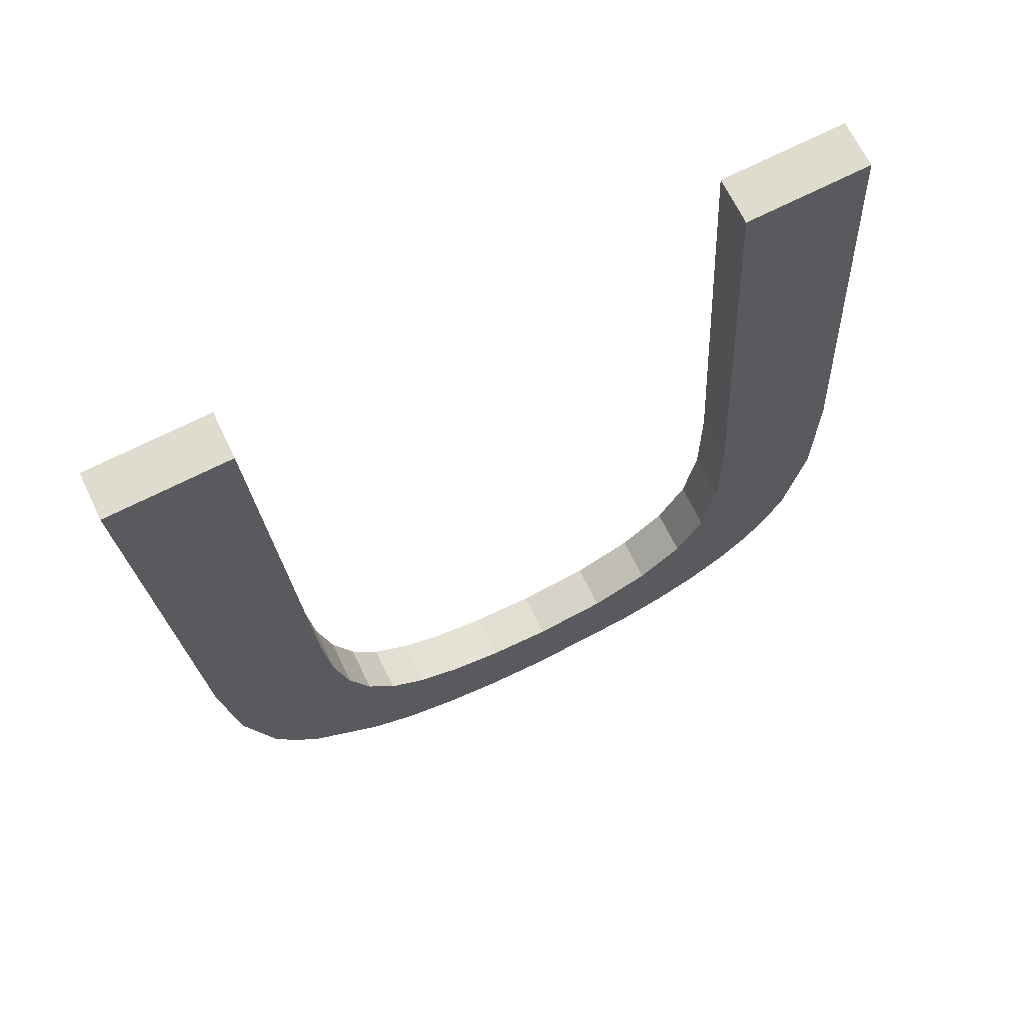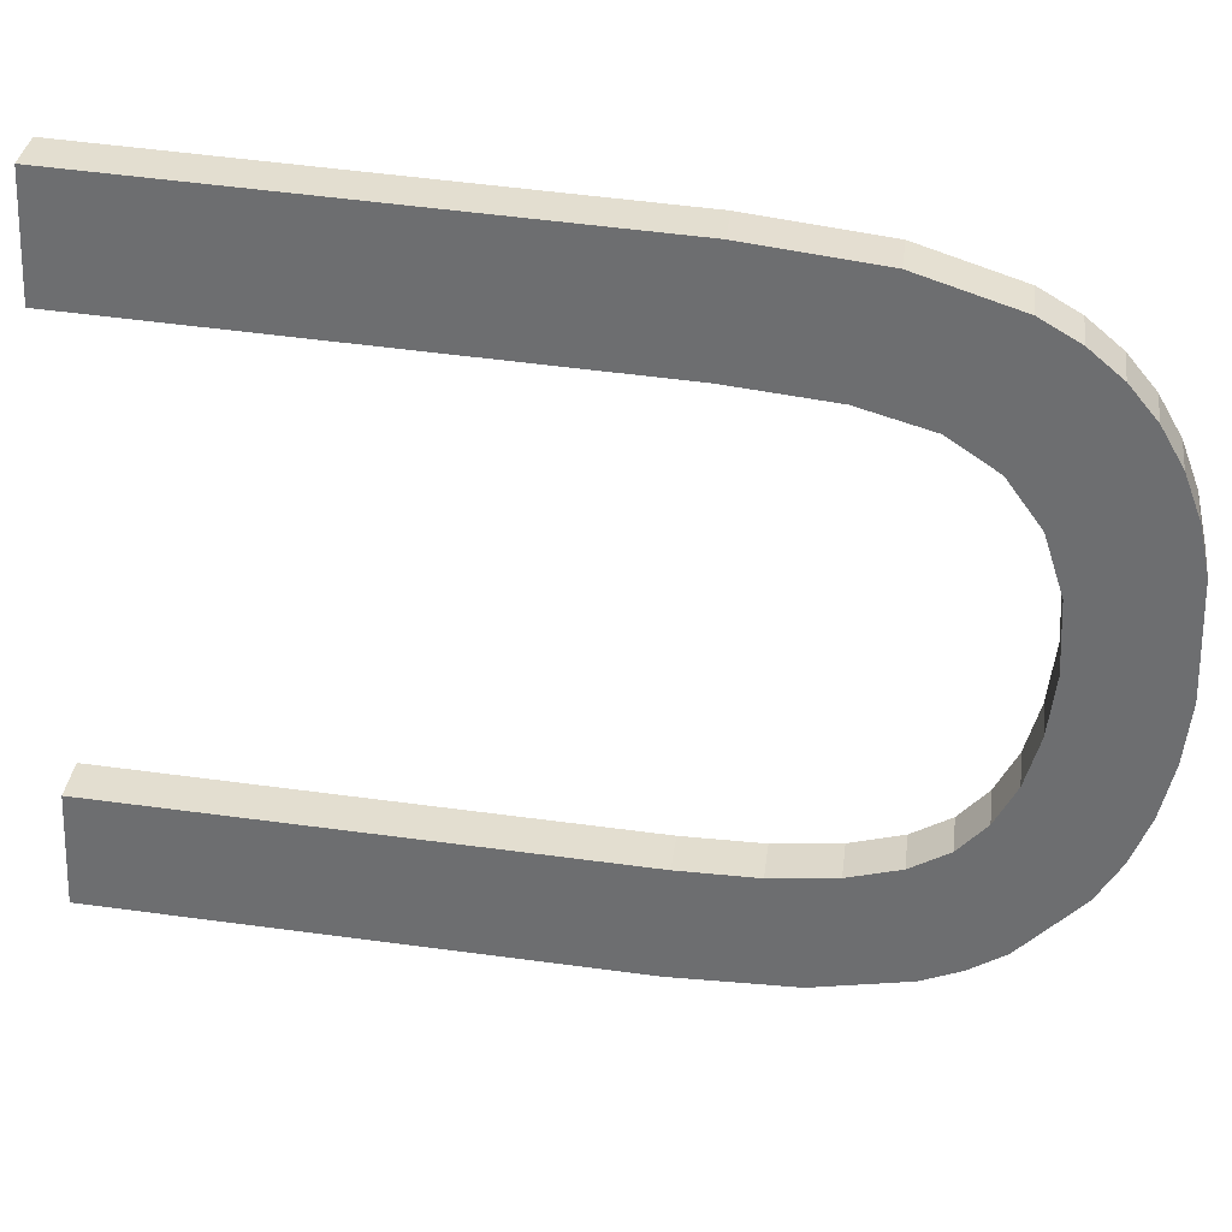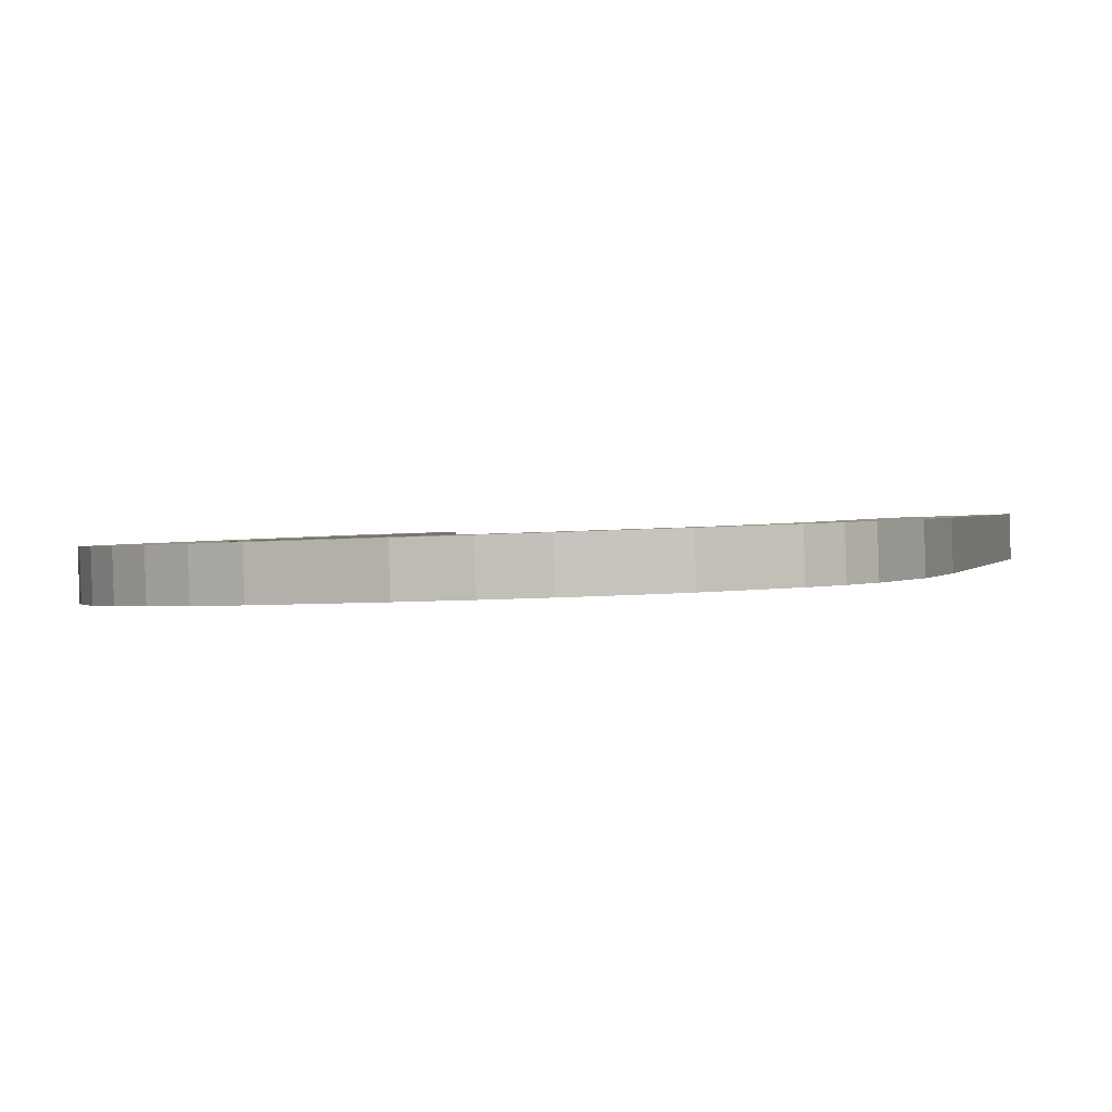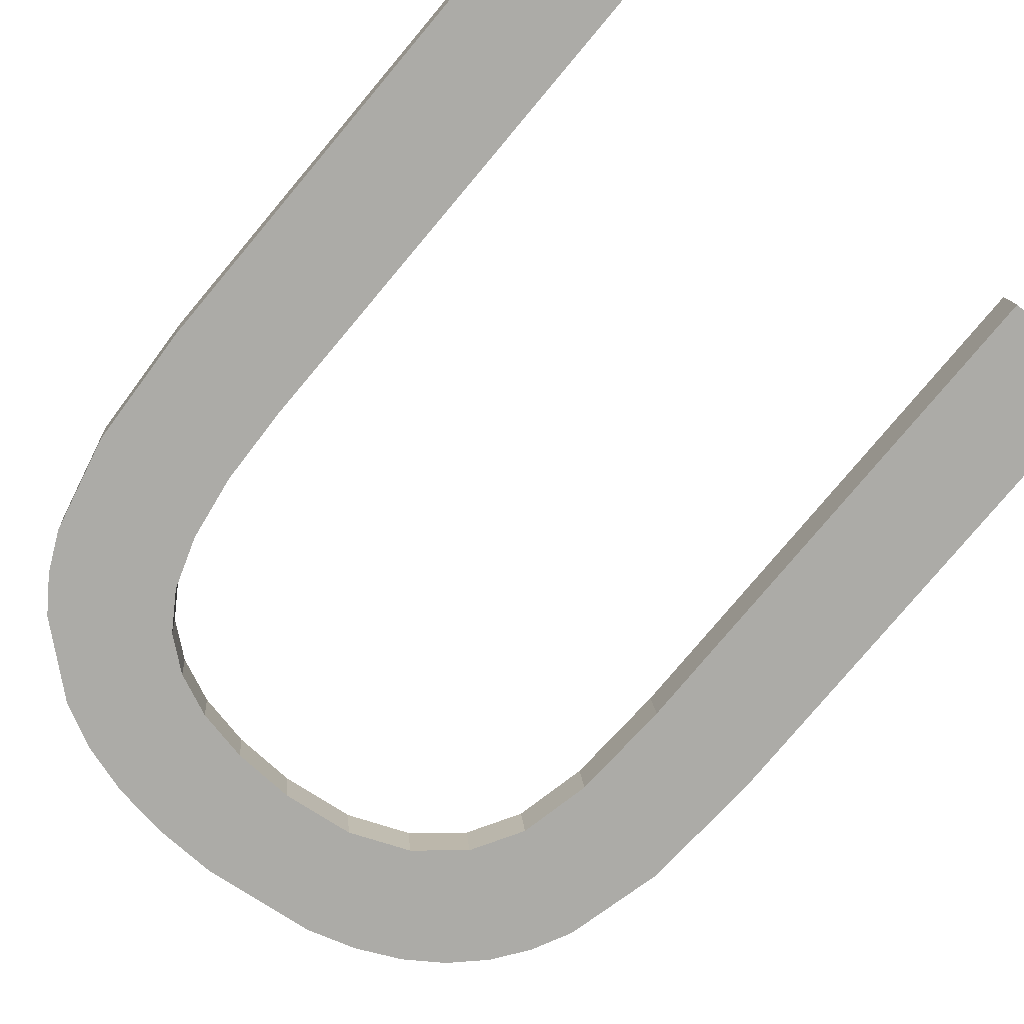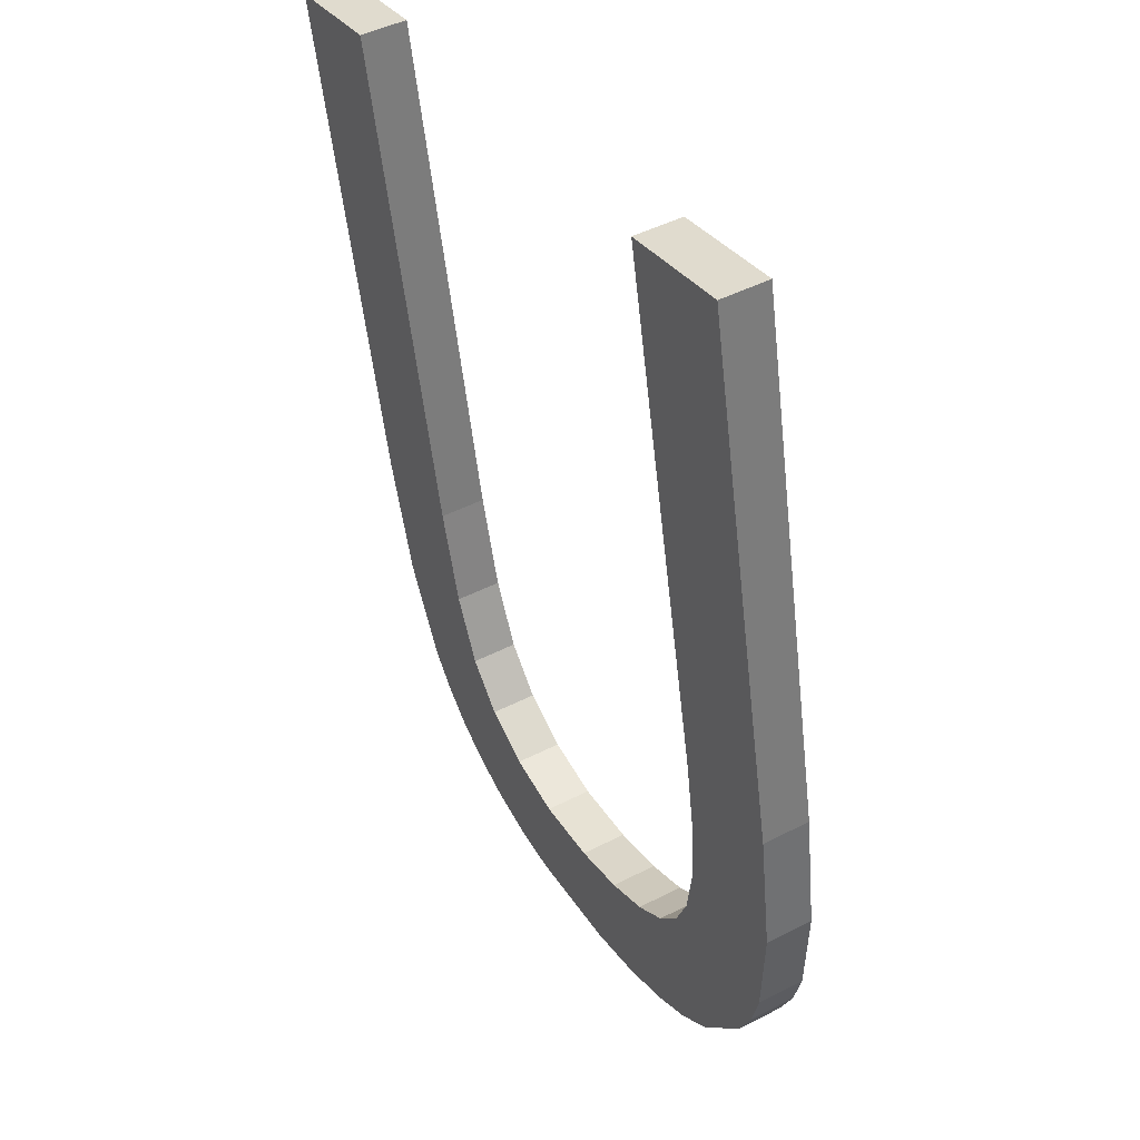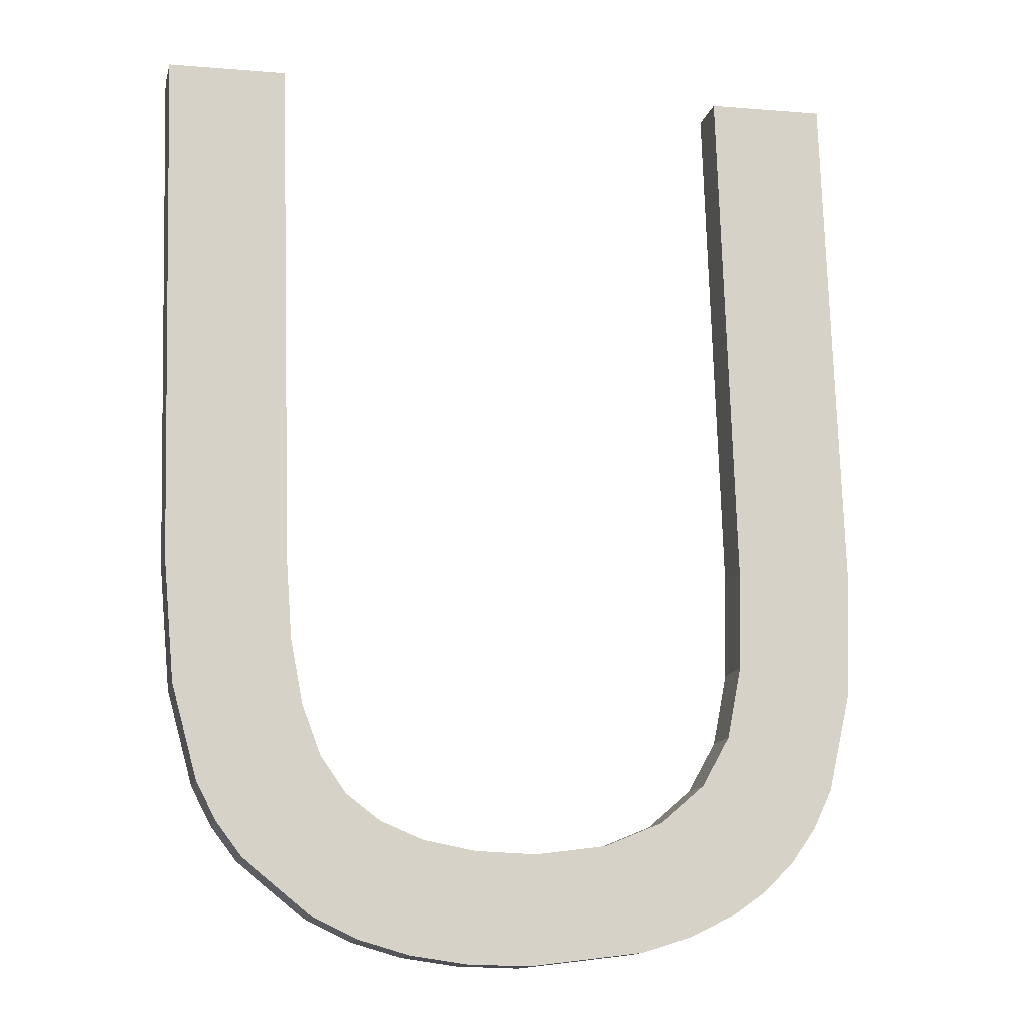
<metadata>
{"format":"obj","ext":"obj","renderer":"f3d","projection":"perspective","resolution":1024,"background":"white","views":[{"elev":75.6,"azim":154.1,"up":"+Y"},{"elev":-54.9,"azim":-93.1,"up":"+Z"},{"elev":-6.1,"azim":15.3,"up":"+Z"},{"elev":-70.3,"azim":139.5,"up":"+Z"},{"elev":33.0,"azim":60.8,"up":"+Y"},{"elev":-7.0,"azim":166.3,"up":"+Y"}]}
</metadata>
<code>
o mesh42/mesh42-geometry#mesh42-geometry
v -0.001228 0.2492 0.1009
v -0.004158 0.2366 0.09935
v -0.004158 0.2492 0.1009
v -0.003042 0.2295 0.09847
v -0.004158 0.2491 0.1021
v -0.002436 0.2304 0.09858
v -0.004244 0.2347 0.09912
v -0.004158 0.2364 0.1005
v -0.001228 0.2491 0.1021
v -0.001983 0.2313 0.0987
v -0.003042 0.2294 0.09959
v -0.004502 0.2331 0.09892
v -0.001228 0.2364 0.1005
v -0.001417 0.2336 0.09898
v -0.002436 0.2302 0.0997
v -0.004709 0.2281 0.0983
v -0.004244 0.2345 0.1002
v -0.001228 0.2365 0.09935
v -0.001417 0.2334 0.1001
v -0.001983 0.2311 0.09981
v -0.004709 0.228 0.09942
v -0.004931 0.2319 0.09877
v -0.004502 0.2329 0.1
v -0.005772 0.2276 0.09823
v -0.005533 0.231 0.09866
v -0.004931 0.2317 0.09989
v -0.005772 0.2274 0.09935
v -0.005533 0.2308 0.09977
v -0.006988 0.2272 0.09818
v -0.006336 0.2303 0.09858
v -0.006336 0.2302 0.09969
v -0.006988 0.2271 0.0993
v -0.008358 0.227 0.09816
v -0.007371 0.2299 0.09852
v -0.007371 0.2297 0.09964
v -0.008358 0.2268 0.09927
v -0.009883 0.2269 0.09815
v -0.008639 0.2296 0.09849
v -0.008639 0.2295 0.0996
v -0.009883 0.2267 0.09926
v -0.01271 0.2272 0.09818
v -0.01014 0.2295 0.09847
v -0.01014 0.2294 0.09959
v -0.01271 0.227 0.0993
v -0.01188 0.2297 0.0985
v -0.01188 0.2296 0.09961
v -0.01391 0.2275 0.09822
v -0.01333 0.2302 0.09857
v -0.01333 0.2301 0.09968
v -0.01391 0.2273 0.09934
v -0.01497 0.228 0.09828
v -0.01445 0.2311 0.09868
v -0.01445 0.231 0.09979
v -0.01497 0.2278 0.0994
v -0.01589 0.2285 0.09835
v -0.01518 0.2323 0.09883
v -0.01518 0.2322 0.09995
v -0.01589 0.2284 0.09947
v -0.01558 0.2341 0.09904
v -0.01558 0.2339 0.1002
v -0.01667 0.2293 0.09844
v -0.01571 0.2366 0.09935
v -0.01571 0.2364 0.1005
v -0.01667 0.2291 0.09956
v -0.01571 0.2492 0.1009
v -0.01571 0.2491 0.1021
v -0.0173 0.2299 0.09966
v -0.0173 0.2301 0.09855
v -0.0178 0.231 0.09866
v -0.01864 0.2491 0.1021
v -0.0178 0.2309 0.09978
v -0.01843 0.2334 0.09896
v -0.01864 0.2492 0.1009
v -0.01843 0.2333 0.1001
v -0.01864 0.2365 0.09935
v -0.01864 0.2364 0.1005
f 1 2 3
f 2 1 4
f 3 2 1
f 4 1 2
f 2 5 3
f 3 5 2
f 5 1 3
f 3 1 5
f 4 1 6
f 6 1 4
f 4 7 2
f 2 7 4
f 5 2 8
f 8 2 5
f 1 5 9
f 9 5 1
f 6 1 10
f 10 1 6
f 6 11 4
f 4 11 6
f 4 12 7
f 7 12 4
f 7 8 2
f 2 8 7
f 8 11 5
f 5 11 8
f 5 11 9
f 9 11 5
f 13 1 9
f 9 1 13
f 10 1 14
f 14 1 10
f 10 15 6
f 6 15 10
f 11 6 15
f 15 6 11
f 11 16 4
f 4 16 11
f 16 12 4
f 4 12 16
f 12 17 7
f 7 17 12
f 8 7 17
f 17 7 8
f 17 11 8
f 8 11 17
f 9 11 15
f 15 11 9
f 1 13 18
f 18 13 1
f 9 19 13
f 13 19 9
f 14 1 18
f 18 1 14
f 14 20 10
f 10 20 14
f 15 10 20
f 20 10 15
f 16 11 21
f 21 11 16
f 16 22 12
f 12 22 16
f 17 12 23
f 23 12 17
f 23 11 17
f 17 11 23
f 9 15 20
f 20 15 9
f 19 18 13
f 13 18 19
f 9 20 19
f 19 20 9
f 18 19 14
f 14 19 18
f 20 14 19
f 19 14 20
f 23 21 11
f 11 21 23
f 21 24 16
f 16 24 21
f 16 25 22
f 22 25 16
f 22 23 12
f 12 23 22
f 26 21 23
f 23 21 26
f 24 21 27
f 27 21 24
f 24 25 16
f 16 25 24
f 25 26 22
f 22 26 25
f 23 22 26
f 26 22 23
f 28 21 26
f 26 21 28
f 28 27 21
f 21 27 28
f 27 29 24
f 24 29 27
f 24 30 25
f 25 30 24
f 26 25 28
f 28 25 26
f 31 27 28
f 28 27 31
f 29 27 32
f 32 27 29
f 29 30 24
f 24 30 29
f 31 25 30
f 30 25 31
f 25 31 28
f 28 31 25
f 31 32 27
f 27 32 31
f 32 33 29
f 29 33 32
f 29 34 30
f 30 34 29
f 30 35 31
f 31 35 30
f 35 32 31
f 31 32 35
f 33 32 36
f 36 32 33
f 33 34 29
f 29 34 33
f 35 30 34
f 34 30 35
f 35 36 32
f 32 36 35
f 36 37 33
f 33 37 36
f 33 38 34
f 34 38 33
f 34 39 35
f 35 39 34
f 39 36 35
f 35 36 39
f 37 36 40
f 40 36 37
f 37 38 33
f 33 38 37
f 39 34 38
f 38 34 39
f 39 40 36
f 36 40 39
f 40 41 37
f 37 41 40
f 37 42 38
f 38 42 37
f 38 43 39
f 39 43 38
f 43 40 39
f 39 40 43
f 41 40 44
f 44 40 41
f 41 45 37
f 37 45 41
f 37 45 42
f 42 45 37
f 43 38 42
f 42 38 43
f 46 40 43
f 43 40 46
f 46 44 40
f 40 44 46
f 44 47 41
f 41 47 44
f 41 48 45
f 45 48 41
f 46 42 45
f 45 42 46
f 42 46 43
f 43 46 42
f 49 44 46
f 46 44 49
f 47 44 50
f 50 44 47
f 47 48 41
f 41 48 47
f 49 45 48
f 48 45 49
f 45 49 46
f 46 49 45
f 49 50 44
f 44 50 49
f 50 51 47
f 47 51 50
f 47 52 48
f 48 52 47
f 48 53 49
f 49 53 48
f 53 50 49
f 49 50 53
f 51 50 54
f 54 50 51
f 51 52 47
f 47 52 51
f 53 48 52
f 52 48 53
f 53 54 50
f 50 54 53
f 54 55 51
f 51 55 54
f 51 56 52
f 52 56 51
f 56 53 52
f 52 53 56
f 57 54 53
f 53 54 57
f 55 54 58
f 58 54 55
f 55 59 51
f 51 59 55
f 51 59 56
f 56 59 51
f 53 56 57
f 57 56 53
f 60 54 57
f 57 54 60
f 60 58 54
f 54 58 60
f 58 61 55
f 55 61 58
f 55 62 59
f 59 62 55
f 59 57 56
f 56 57 59
f 57 59 60
f 60 59 57
f 58 60 63
f 63 60 58
f 61 58 64
f 64 58 61
f 61 65 55
f 55 65 61
f 55 65 62
f 62 65 55
f 62 60 59
f 59 60 62
f 60 62 63
f 63 62 60
f 66 58 63
f 63 58 66
f 66 64 58
f 58 64 66
f 67 61 64
f 64 61 67
f 68 65 61
f 61 65 68
f 65 63 62
f 62 63 65
f 63 65 66
f 66 65 63
f 66 67 64
f 64 67 66
f 61 67 68
f 68 67 61
f 69 65 68
f 68 65 69
f 65 70 66
f 66 70 65
f 66 71 67
f 67 71 66
f 71 68 67
f 67 68 71
f 72 65 69
f 69 65 72
f 68 71 69
f 69 71 68
f 70 65 73
f 73 65 70
f 70 74 66
f 66 74 70
f 66 74 71
f 71 74 66
f 75 65 72
f 72 65 75
f 69 74 72
f 72 74 69
f 74 69 71
f 71 69 74
f 65 75 73
f 73 75 65
f 75 70 73
f 73 70 75
f 74 70 76
f 76 70 74
f 72 76 75
f 75 76 72
f 76 72 74
f 74 72 76
f 70 75 76
f 76 75 70

</code>
